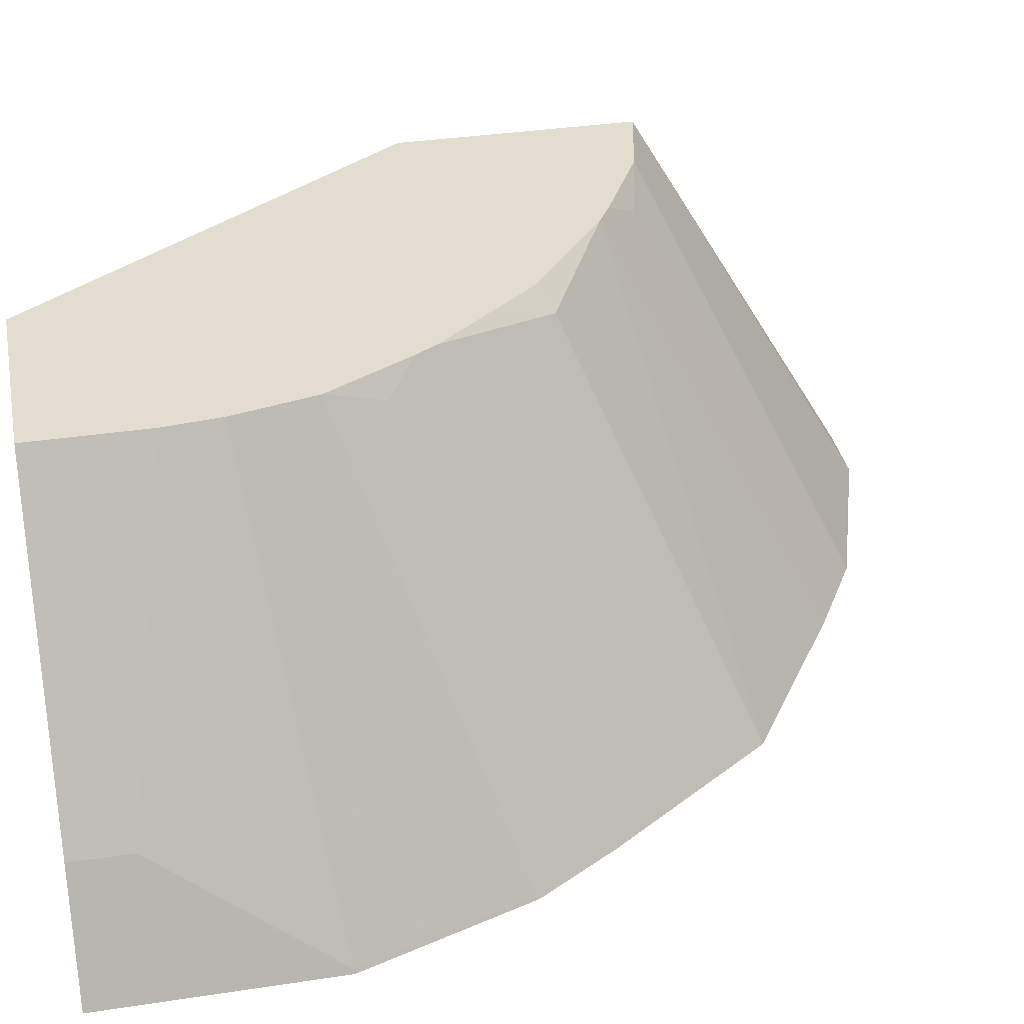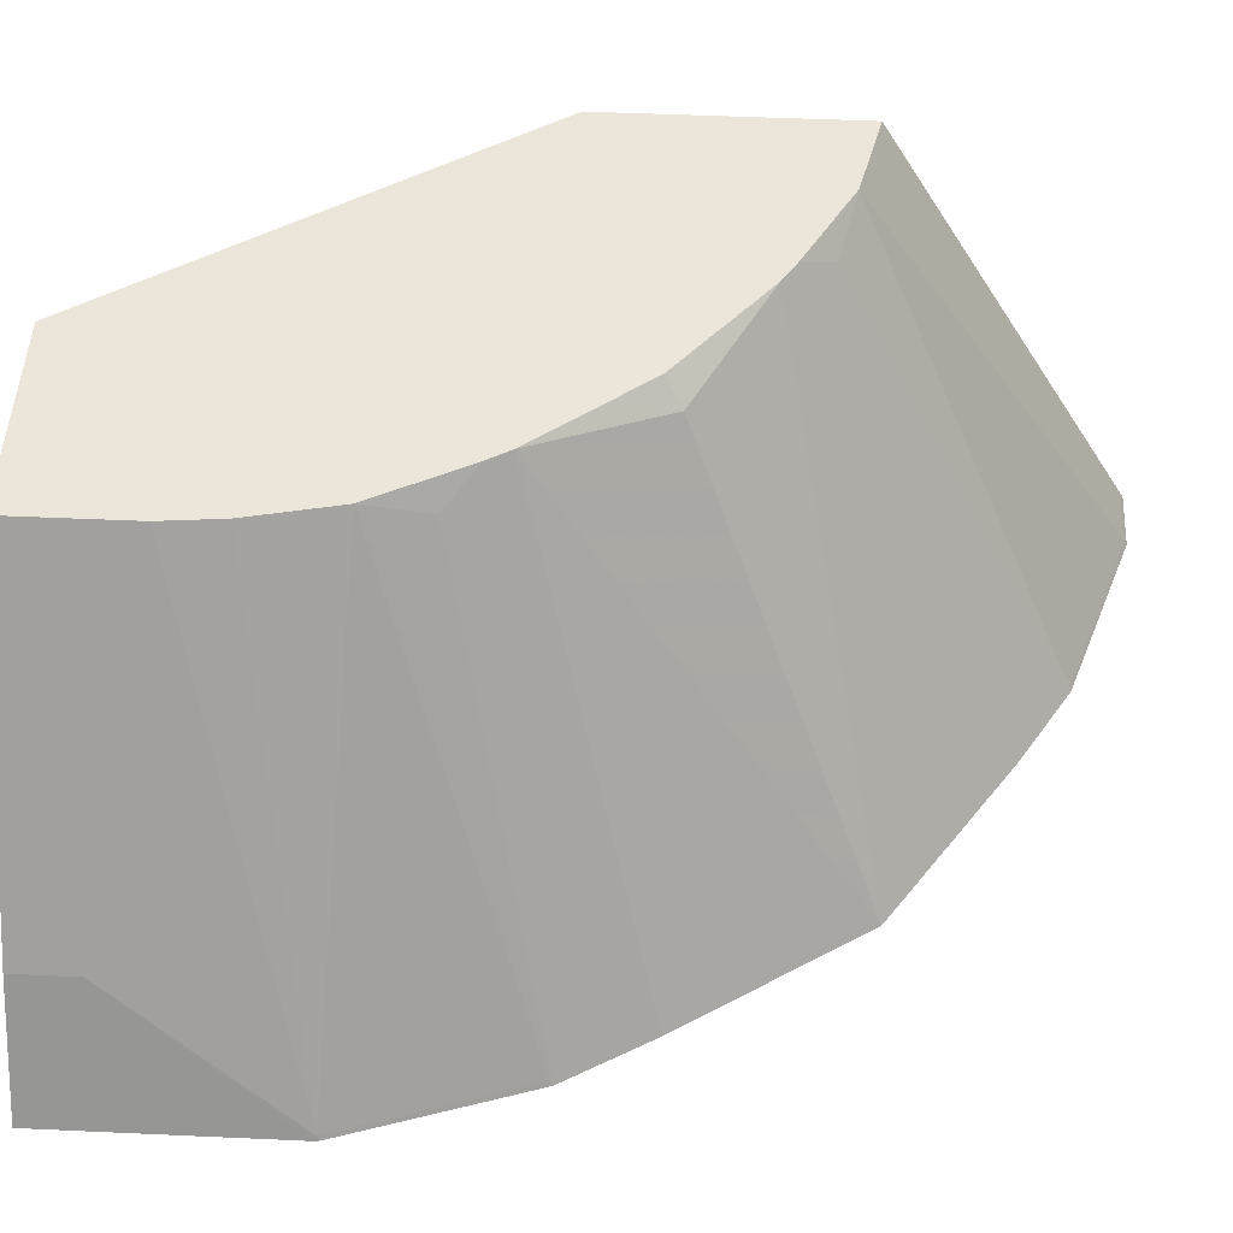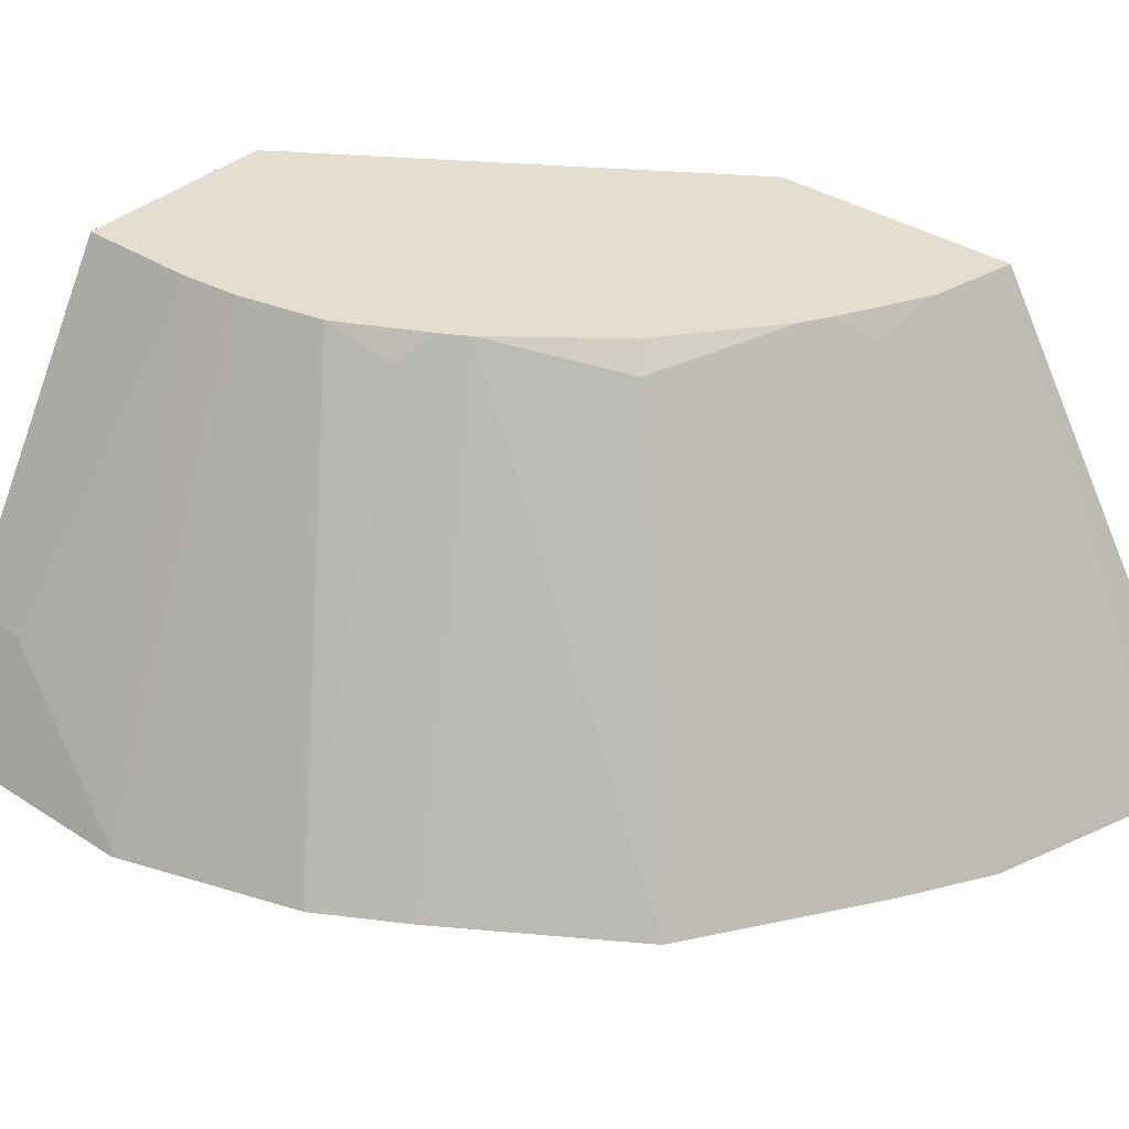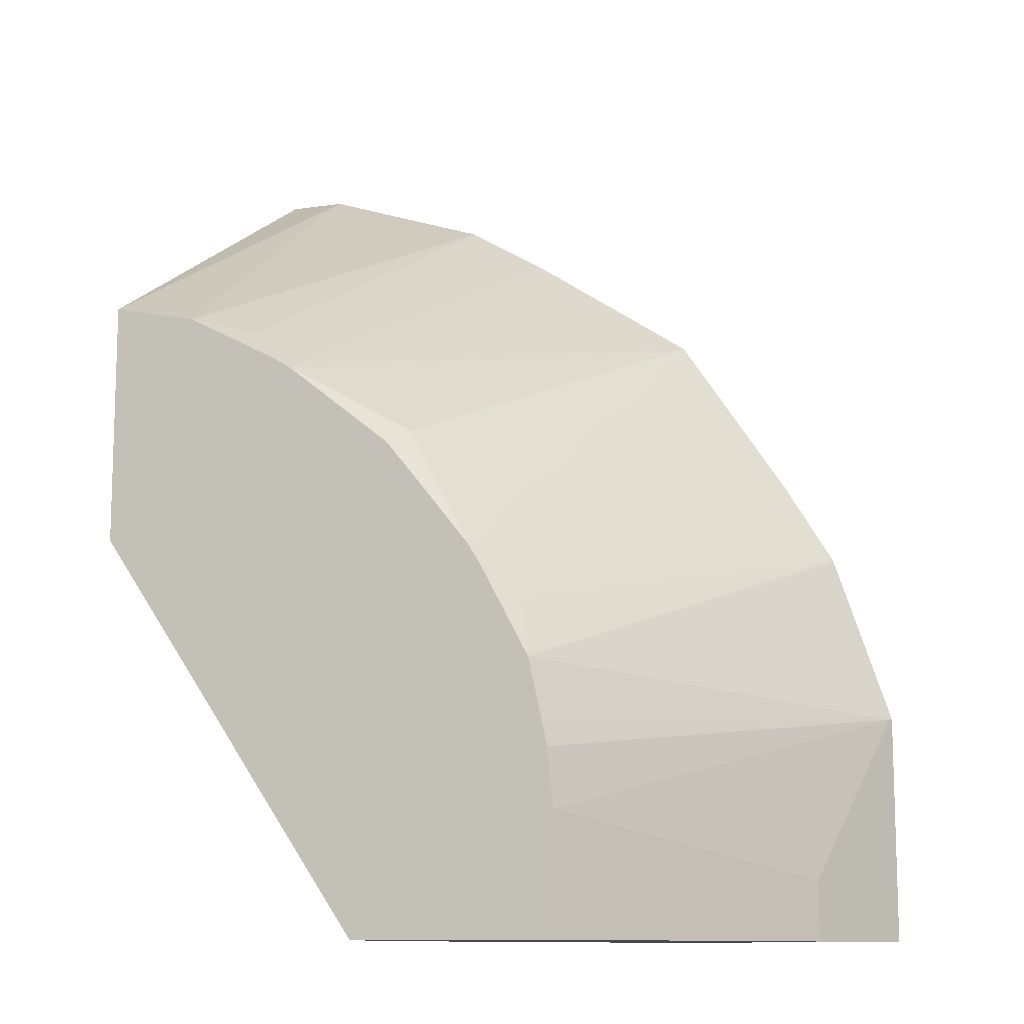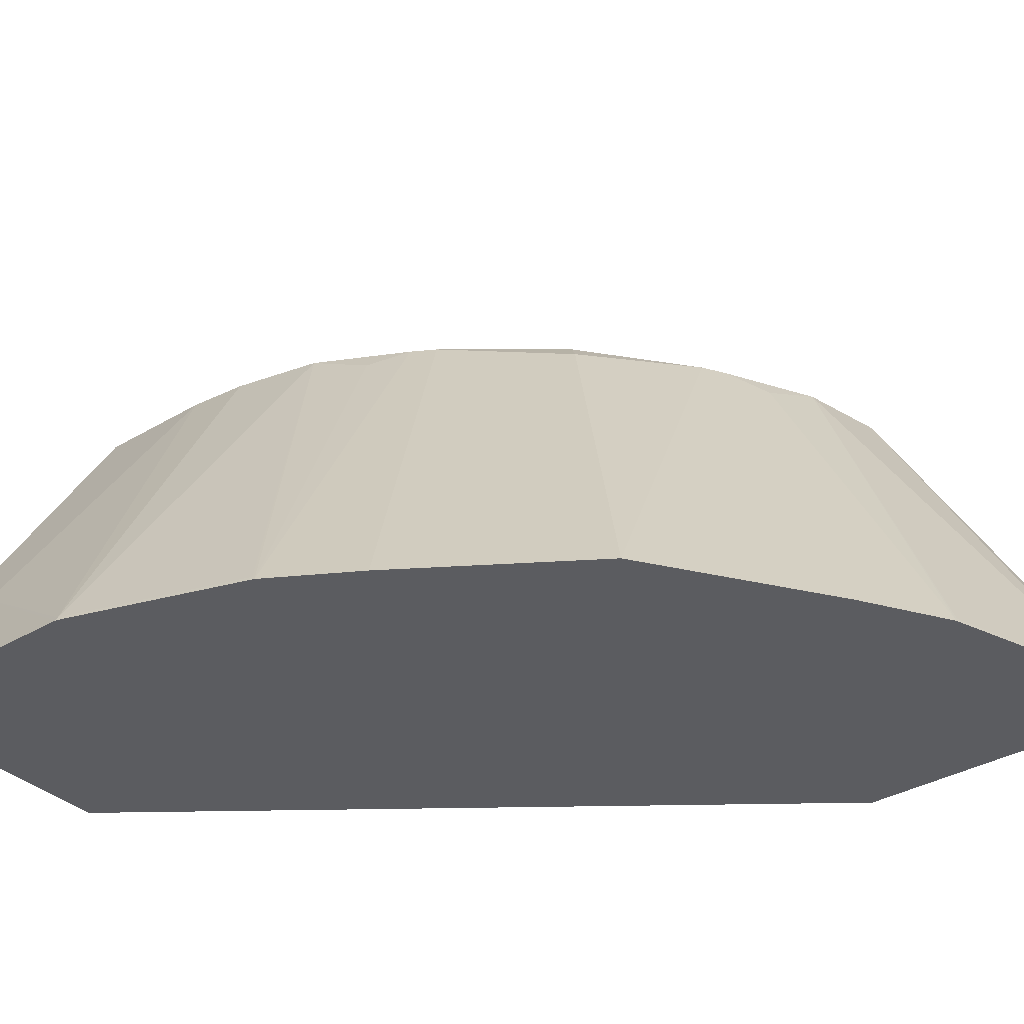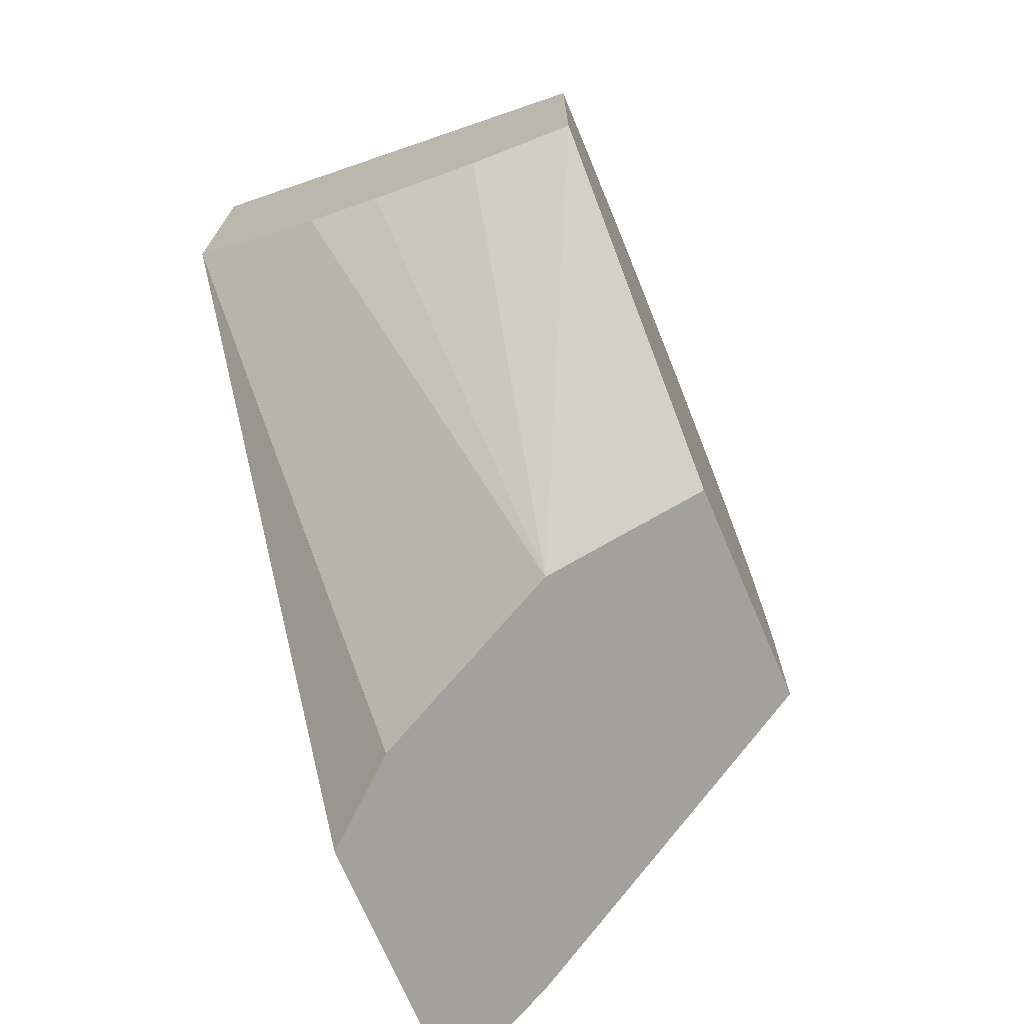
<metadata>
{"format":"obj","ext":"obj","renderer":"f3d","projection":"perspective","resolution":1024,"background":"white","views":[{"elev":35.6,"azim":-101.3,"up":"+Y"},{"elev":48.5,"azim":-87.1,"up":"+Y"},{"elev":35.8,"azim":-49.6,"up":"+Y"},{"elev":-11.3,"azim":-160.7,"up":"+Z"},{"elev":-34.6,"azim":-51.3,"up":"+Y"},{"elev":-72.0,"azim":113.2,"up":"+Z"}]}
</metadata>
<code>
v -0.3023 0.3001 0.07869
v -0.302 0.3001 0.07996
v -0.3015 0.3015 0.07869
v -0.2819 0.3409 0.01969
v -0.3023 0.3001 -0.00107
v -0.2823 0.3001 0.139
v -0.2819 0.3015 0.1377
v -0.2114 0.4455 0.08795
v -0.2135 0.4455 0.07869
v -0.2163 0.4455 0.06583
v -0.2178 0.4455 0.059
v -0.2197 0.4455 0.03934
v -0.2819 0.3409 -0.00107
v -0.2138 0.3001 -0.00107
v -0.2654 0.3001 0.1671
v -0.1907 0.4455 0.1258
v -0.1954 0.4455 0.118
v -0.2065 0.4376 0.1082
v -0.2197 0.4455 -0.00107
v -0.1901 0.3278 -0.00107
v -0.05879 0.3001 0.2039
v -0.226 0.3001 0.226
v -0.1672 0.4376 0.1671
v -0.1751 0.4455 0.1455
v -0.1509 0.4455 -0.00107
v -0.1897 0.3285 -0.00107
v -0.05879 0.3171 0.1918
v -0.05879 0.3001 0.3011
v -0.1671 0.3001 0.2654
v -0.1258 0.4455 0.1908
v -0.1619 0.4455 0.1619
v -0.05879 0.4455 0.1349
v -0.1573 0.3933 -0.00107
v -0.05879 0.3475 0.1704
v -0.05879 0.3001 0.3023
v -0.05901 0.3001 0.3023
v -0.1421 0.3001 0.2804
v -0.118 0.4455 0.1954
v -0.05879 0.4455 0.2178
v -0.05879 0.4326 0.1377
v -0.05879 0.4107 0.1426
v -0.05879 0.4105 0.1427
v -0.05879 0.3736 0.1573
v -0.05879 0.3477 0.1704
v -0.05879 0.3015 0.3015
v -0.07867 0.3001 0.3023
v -0.1389 0.3001 0.2823
v -0.1082 0.4376 0.2065
v -0.08794 0.4455 0.2114
v -0.05901 0.4455 0.2178
v -0.07867 0.3015 0.3015
v -0.07996 0.3001 0.302
v -0.1377 0.3015 0.2819
v -0.06582 0.4455 0.2163
f 21 40 32
f 21 32 39
f 21 39 45
f 21 45 35
f 25 32 33
f 22 29 30
f 22 30 23
f 23 30 31
f 23 31 24
f 21 35 28
f 21 41 40
f 20 27 21
f 21 43 42
f 21 44 43
f 21 34 44
f 21 27 34
f 20 26 27
f 16 23 24
f 16 22 23
f 15 22 16
f 14 20 21
f 8 10 9
f 26 33 27
f 21 42 41
f 27 33 34
f 36 51 46
f 29 37 30
f 8 11 10
f 50 54 51
f 49 51 54
f 49 53 51
f 47 52 53
f 47 49 48
f 47 53 49
f 46 51 52
f 39 51 45
f 39 50 51
f 38 48 49
f 38 47 48
f 37 47 38
f 36 45 51
f 35 45 36
f 33 44 34
f 33 43 44
f 33 42 43
f 33 41 42
f 33 40 41
f 32 40 33
f 51 53 52
f 30 37 38
f 28 35 36
f 8 12 11
f 3 9 10
f 8 25 19
f 3 10 11
f 3 8 9
f 3 7 8
f 3 6 7
f 2 6 3
f 1 6 2
f 1 15 6
f 1 22 15
f 1 29 22
f 1 37 29
f 3 11 12
f 1 52 47
f 1 36 46
f 1 28 36
f 1 21 28
f 1 14 21
f 1 5 14
f 1 13 5
f 1 4 13
f 1 3 4
f 1 2 3
f 8 19 12
f 1 46 52
f 3 12 4
f 1 47 37
f 4 19 13
f 8 32 25
f 4 12 19
f 8 39 32
f 8 50 39
f 8 54 50
f 8 49 54
f 8 38 49
f 8 31 30
f 8 24 31
f 8 16 24
f 8 17 16
f 8 18 17
f 8 30 38
f 6 8 7
f 5 13 19
f 5 25 33
f 5 33 26
f 5 26 20
f 5 20 14
f 5 19 25
f 6 16 17
f 6 17 18
f 6 18 8
f 6 15 16

</code>
